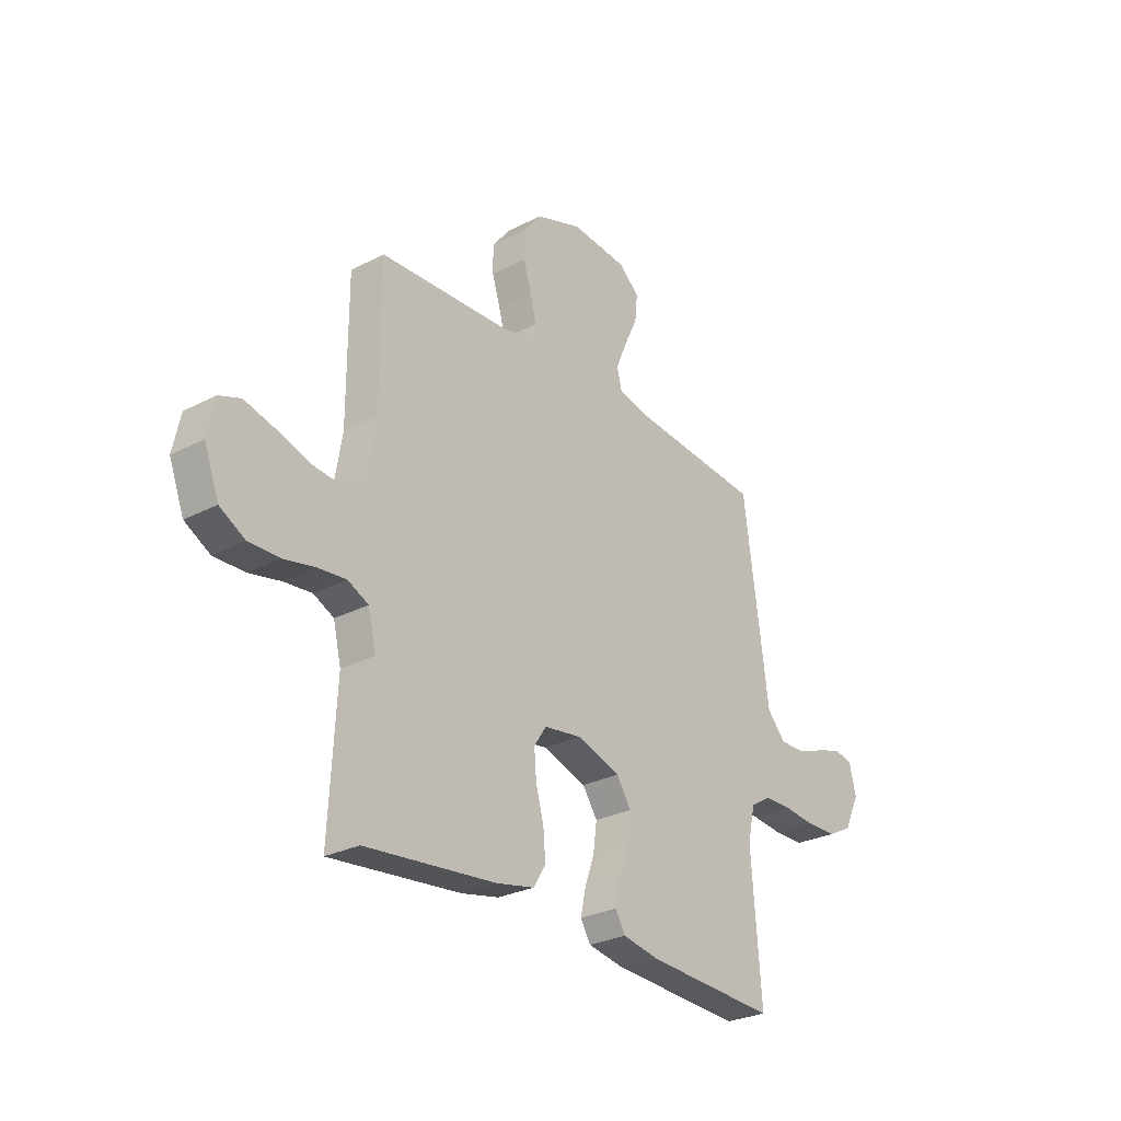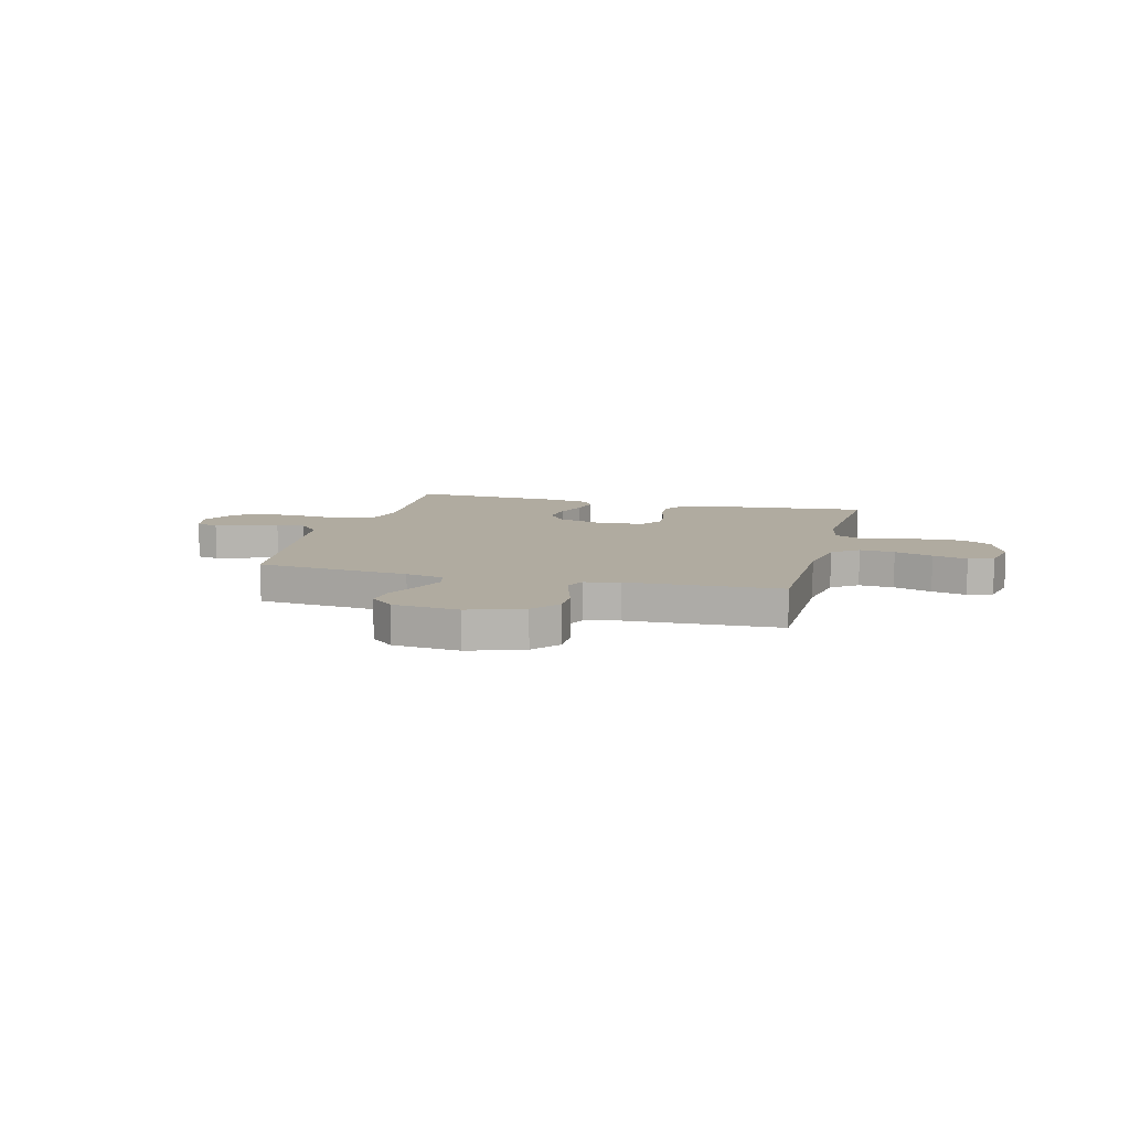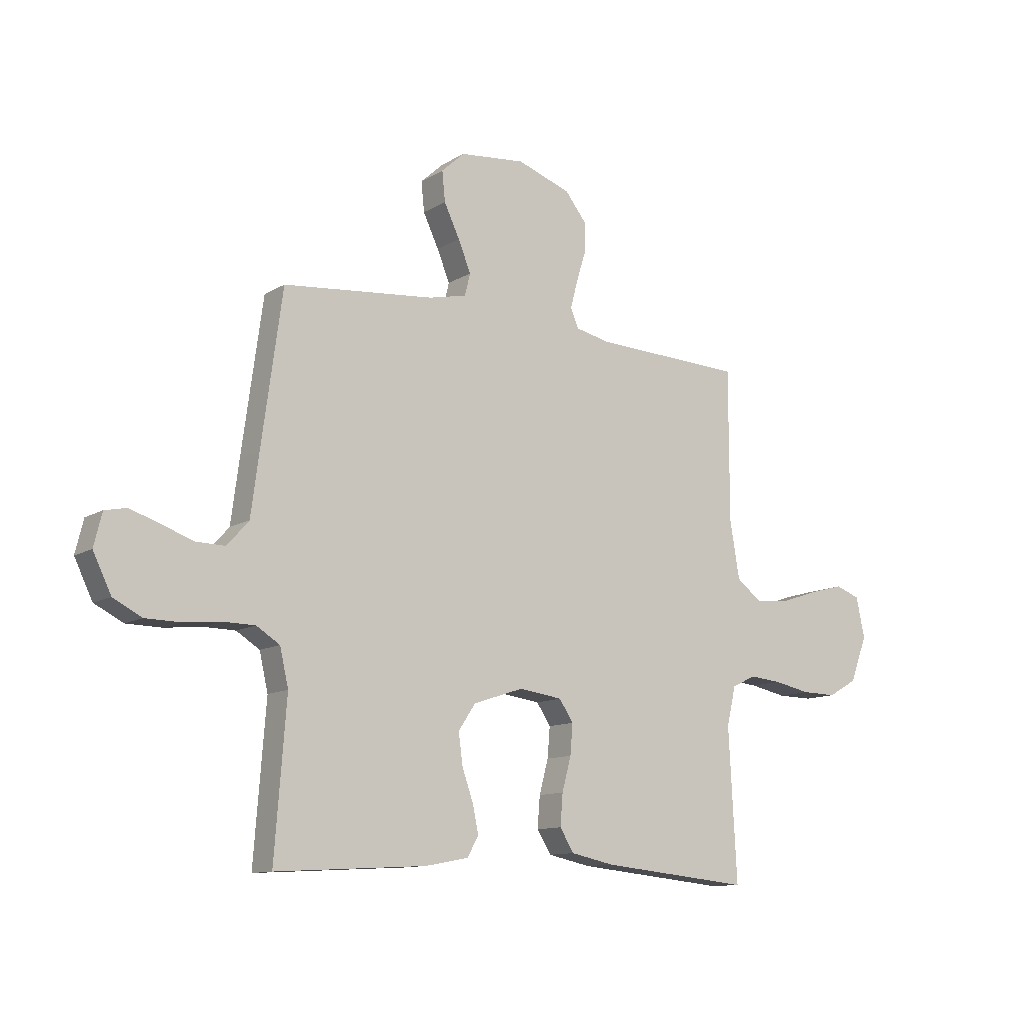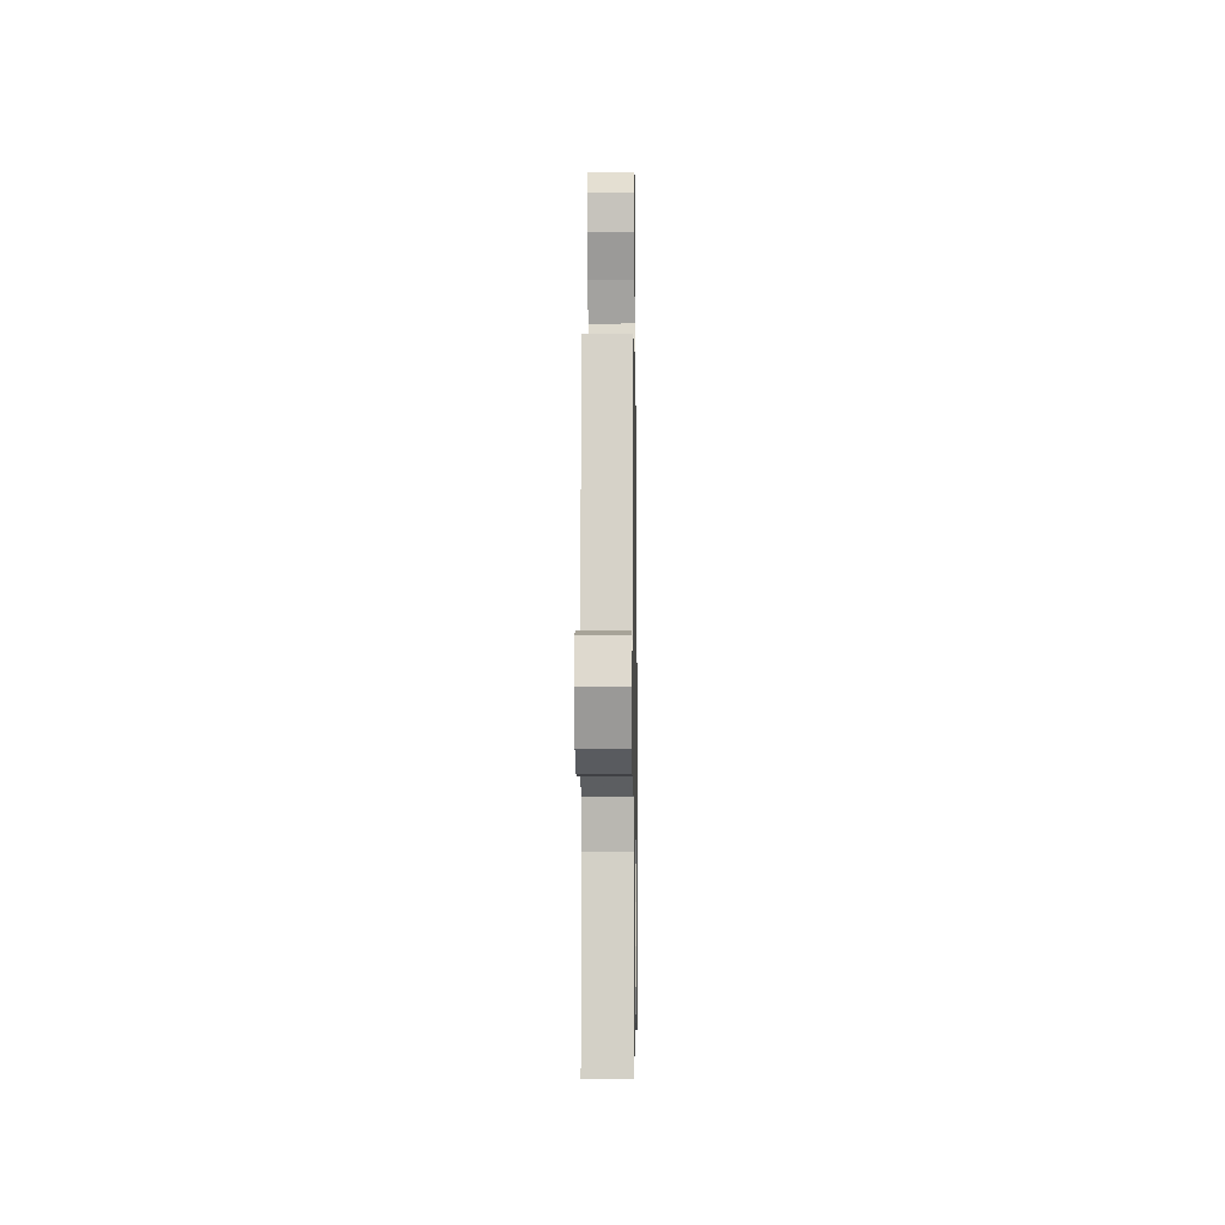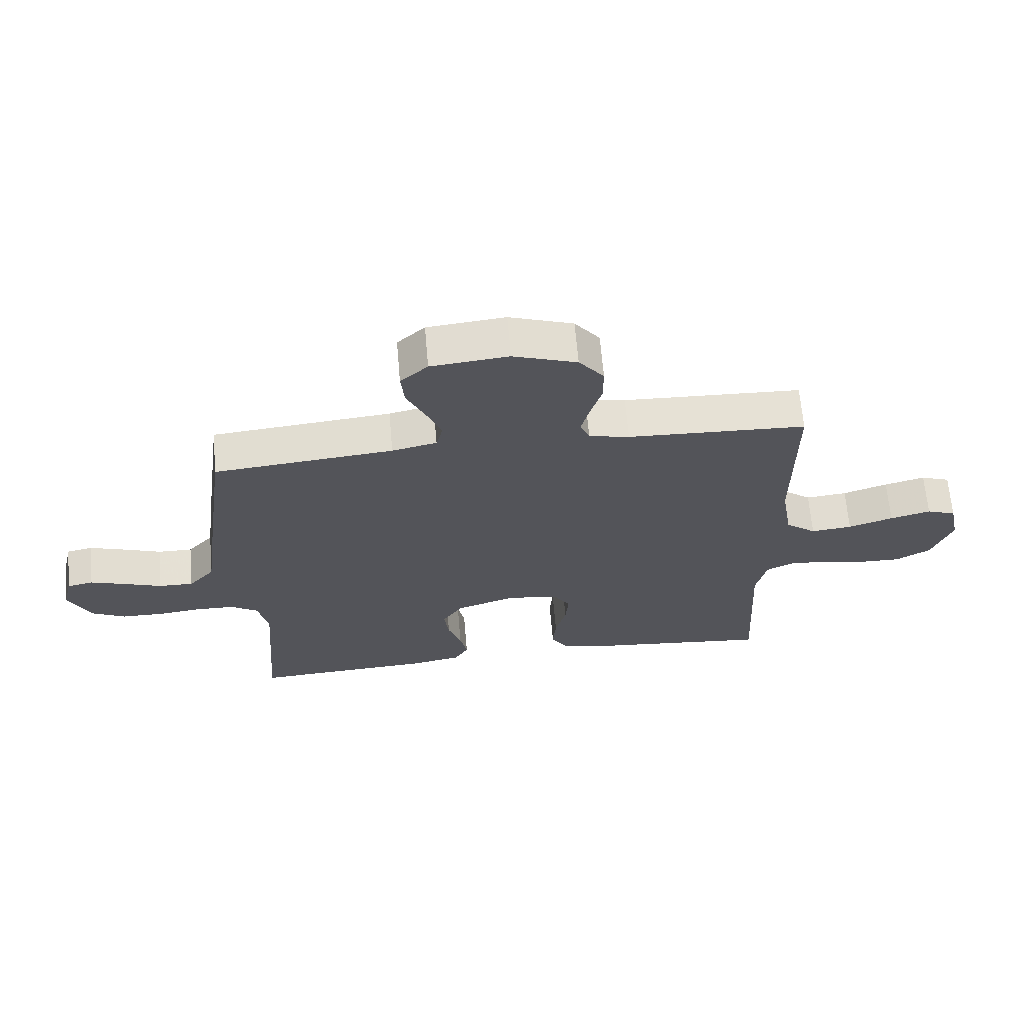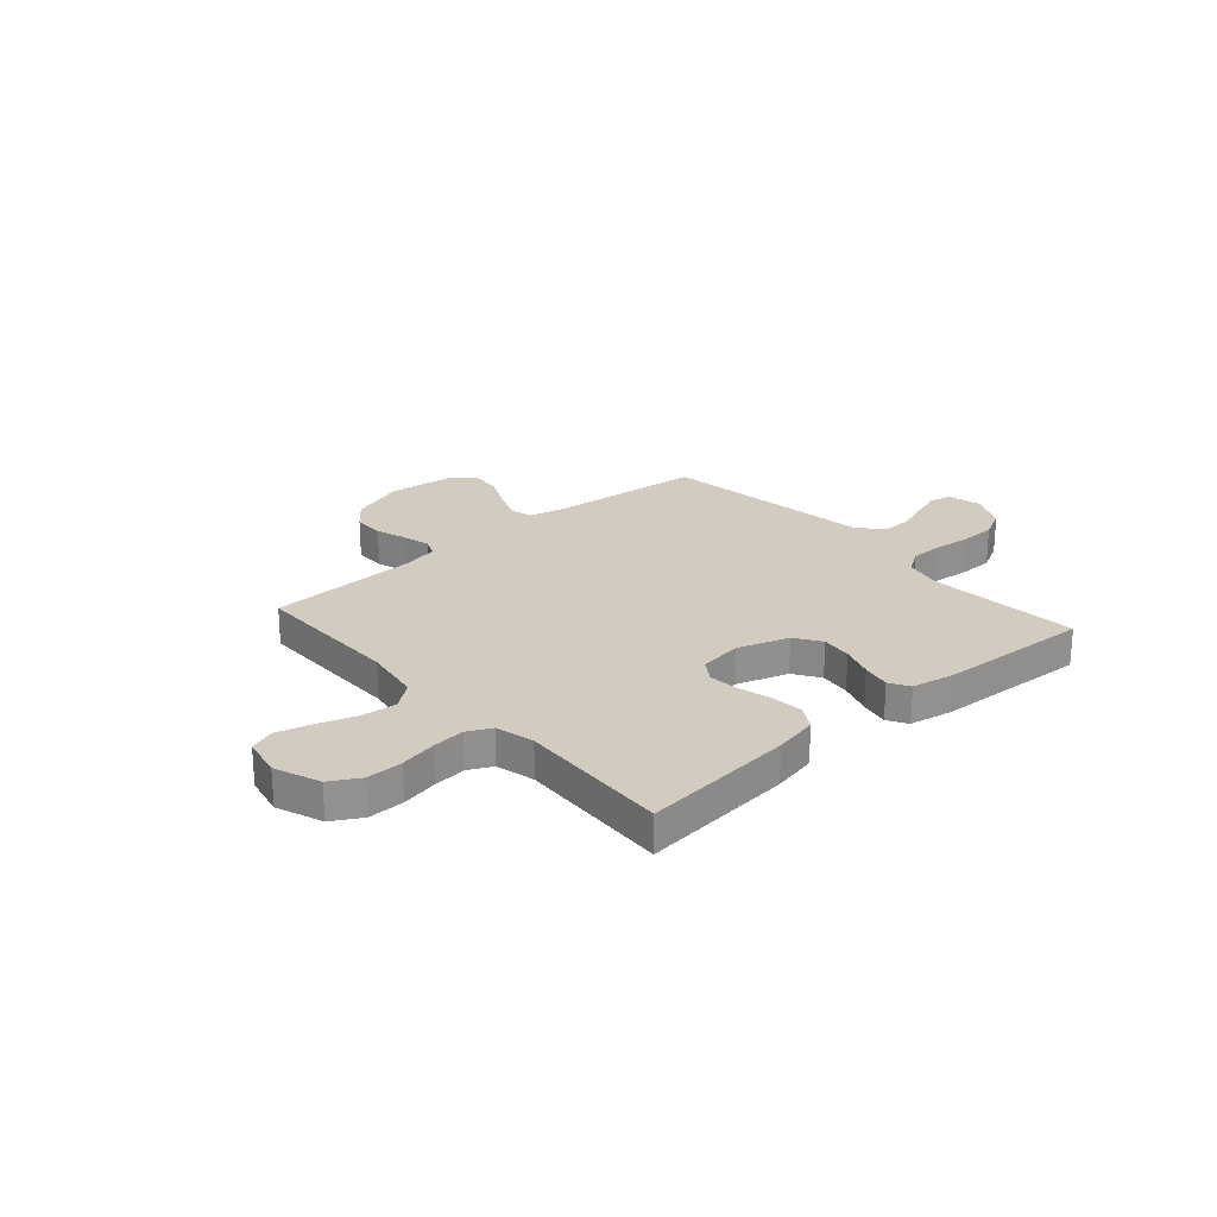
<metadata>
{"format":"obj","ext":"obj","renderer":"f3d","projection":"perspective","resolution":1024,"background":"white","views":[{"elev":-27.6,"azim":128.5,"up":"+Z"},{"elev":9.8,"azim":14.7,"up":"+Y"},{"elev":-11.5,"azim":-35.2,"up":"+Z"},{"elev":-5.0,"azim":-89.2,"up":"+Z"},{"elev":65.6,"azim":-4.9,"up":"+Z"},{"elev":24.2,"azim":138.6,"up":"+Y"}]}
</metadata>
<code>
v -0.5 0.07 0.5
v -0.2 0.07 0.529
v -0.125 0.07 0.546
v -0.114 0.07 0.59
v -0.139 0.07 0.651
v -0.17 0.07 0.716
v -0.176 0.07 0.775
v -0.13 0.07 0.817
v 0 0.07 0.83
v 0.107 0.07 0.793
v 0.149 0.07 0.74
v 0.149 0.07 0.679
v 0.13 0.07 0.618
v 0.116 0.07 0.564
v 0.132 0.07 0.527
v 0.2 0.07 0.512
v 0.5 0.07 0.5
v 0.5 0.07 0.2
v 0.519 0.07 0.087
v 0.57 0.07 0.048
v 0.639 0.07 0.055
v 0.714 0.07 0.08
v 0.782 0.07 0.098
v 0.831 0.07 0.08
v 0.848 0.07 0
v 0.814 0.07 -0.09
v 0.756 0.07 -0.123
v 0.686 0.07 -0.122
v 0.613 0.07 -0.107
v 0.549 0.07 -0.101
v 0.502 0.07 -0.124
v 0.484 0.07 -0.2
v 0.5 0.07 -0.5
v 0.2 0.07 -0.47
v 0.114 0.07 -0.452
v 0.086 0.07 -0.407
v 0.091 0.07 -0.345
v 0.109 0.07 -0.278
v 0.114 0.07 -0.218
v 0.086 0.07 -0.176
v 0 0.07 -0.164
v -0.1 0.07 -0.197
v -0.134 0.07 -0.248
v -0.126 0.07 -0.309
v -0.104 0.07 -0.372
v -0.092 0.07 -0.428
v -0.115 0.07 -0.467
v -0.2 0.07 -0.483
v -0.5 0.07 -0.5
v -0.477 0.07 -0.2
v -0.494 0.07 -0.126
v -0.54 0.07 -0.097
v -0.604 0.07 -0.096
v -0.676 0.07 -0.104
v -0.746 0.07 -0.103
v -0.803 0.07 -0.074
v -0.839 0.07 0
v -0.823 0.07 0.065
v -0.78 0.07 0.074
v -0.722 0.07 0.055
v -0.658 0.07 0.032
v -0.6 0.07 0.031
v -0.557 0.07 0.079
v -0.541 0.07 0.2
v -0.5 0 0.5
v -0.2 0 0.529
v -0.125 0 0.546
v -0.114 0 0.59
v -0.139 0 0.651
v -0.17 0 0.716
v -0.176 0 0.775
v -0.13 0 0.817
v 0 0 0.83
v 0.107 0 0.793
v 0.149 0 0.74
v 0.149 0 0.679
v 0.13 0 0.618
v 0.116 0 0.564
v 0.132 0 0.527
v 0.2 0 0.512
v 0.5 0 0.5
v 0.5 0 0.2
v 0.519 0 0.087
v 0.57 0 0.048
v 0.639 0 0.055
v 0.714 0 0.08
v 0.782 0 0.098
v 0.831 0 0.08
v 0.848 0 0
v 0.814 0 -0.09
v 0.756 0 -0.123
v 0.686 0 -0.122
v 0.613 0 -0.107
v 0.549 0 -0.101
v 0.502 0 -0.124
v 0.484 0 -0.2
v 0.5 0 -0.5
v 0.2 0 -0.47
v 0.114 0 -0.452
v 0.086 0 -0.407
v 0.091 0 -0.345
v 0.109 0 -0.278
v 0.114 0 -0.218
v 0.086 0 -0.176
v 0 0 -0.164
v -0.1 0 -0.197
v -0.134 0 -0.248
v -0.126 0 -0.309
v -0.104 0 -0.372
v -0.092 0 -0.428
v -0.115 0 -0.467
v -0.2 0 -0.483
v -0.5 0 -0.5
v -0.477 0 -0.2
v -0.494 0 -0.126
v -0.54 0 -0.097
v -0.604 0 -0.096
v -0.676 0 -0.104
v -0.746 0 -0.103
v -0.803 0 -0.074
v -0.839 0 0
v -0.823 0 0.065
v -0.78 0 0.074
v -0.722 0 0.055
v -0.658 0 0.032
v -0.6 0 0.031
v -0.557 0 0.079
v -0.541 0 0.2
f 63 64 1 2
f 58 59 60 61
f 56 57 58 61
f 56 61 62
f 53 54 55 56
f 52 53 56 62
f 51 52 62 63
f 47 48 49 50
f 47 50 51
f 44 45 46 47
f 43 44 47 51
f 42 43 51 63
f 35 36 37 38
f 35 38 39
f 32 33 34 35
f 31 32 35 39
f 30 31 39 40
f 26 27 28 29
f 26 29 30
f 25 26 30
f 21 22 23 24
f 21 24 25 30
f 16 17 18
f 15 16 18 19
f 10 11 12 13
f 10 13 14
f 9 10 14
f 8 9 14 15
f 5 6 7 8
f 4 5 8 15
f 42 63 2 3
f 41 42 3 4
f 20 21 30 40
f 19 20 40 41
f 4 15 19 41
f 66 65 128 127
f 125 124 123 122
f 125 122 121 120
f 126 125 120
f 120 119 118 117
f 126 120 117 116
f 127 126 116 115
f 114 113 112 111
f 115 114 111
f 111 110 109 108
f 115 111 108 107
f 127 115 107 106
f 102 101 100 99
f 103 102 99
f 99 98 97 96
f 103 99 96 95
f 104 103 95 94
f 93 92 91 90
f 94 93 90
f 94 90 89
f 88 87 86 85
f 94 89 88 85
f 82 81 80
f 83 82 80 79
f 77 76 75 74
f 78 77 74
f 78 74 73
f 79 78 73 72
f 72 71 70 69
f 79 72 69 68
f 67 66 127 106
f 68 67 106 105
f 104 94 85 84
f 105 104 84 83
f 105 83 79 68
f 1 65 66 2
f 2 66 67 3
f 3 67 68 4
f 4 68 69 5
f 5 69 70 6
f 6 70 71 7
f 7 71 72 8
f 8 72 73 9
f 9 73 74 10
f 10 74 75 11
f 11 75 76 12
f 12 76 77 13
f 13 77 78 14
f 14 78 79 15
f 15 79 80 16
f 16 80 81 17
f 17 81 82 18
f 18 82 83 19
f 19 83 84 20
f 20 84 85 21
f 21 85 86 22
f 22 86 87 23
f 23 87 88 24
f 24 88 89 25
f 25 89 90 26
f 26 90 91 27
f 27 91 92 28
f 28 92 93 29
f 29 93 94 30
f 30 94 95 31
f 31 95 96 32
f 32 96 97 33
f 33 97 98 34
f 34 98 99 35
f 35 99 100 36
f 36 100 101 37
f 37 101 102 38
f 38 102 103 39
f 39 103 104 40
f 40 104 105 41
f 41 105 106 42
f 42 106 107 43
f 43 107 108 44
f 44 108 109 45
f 45 109 110 46
f 46 110 111 47
f 47 111 112 48
f 48 112 113 49
f 49 113 114 50
f 50 114 115 51
f 51 115 116 52
f 52 116 117 53
f 53 117 118 54
f 54 118 119 55
f 55 119 120 56
f 56 120 121 57
f 57 121 122 58
f 58 122 123 59
f 59 123 124 60
f 60 124 125 61
f 61 125 126 62
f 62 126 127 63
f 63 127 128 64
f 64 128 65 1

</code>
